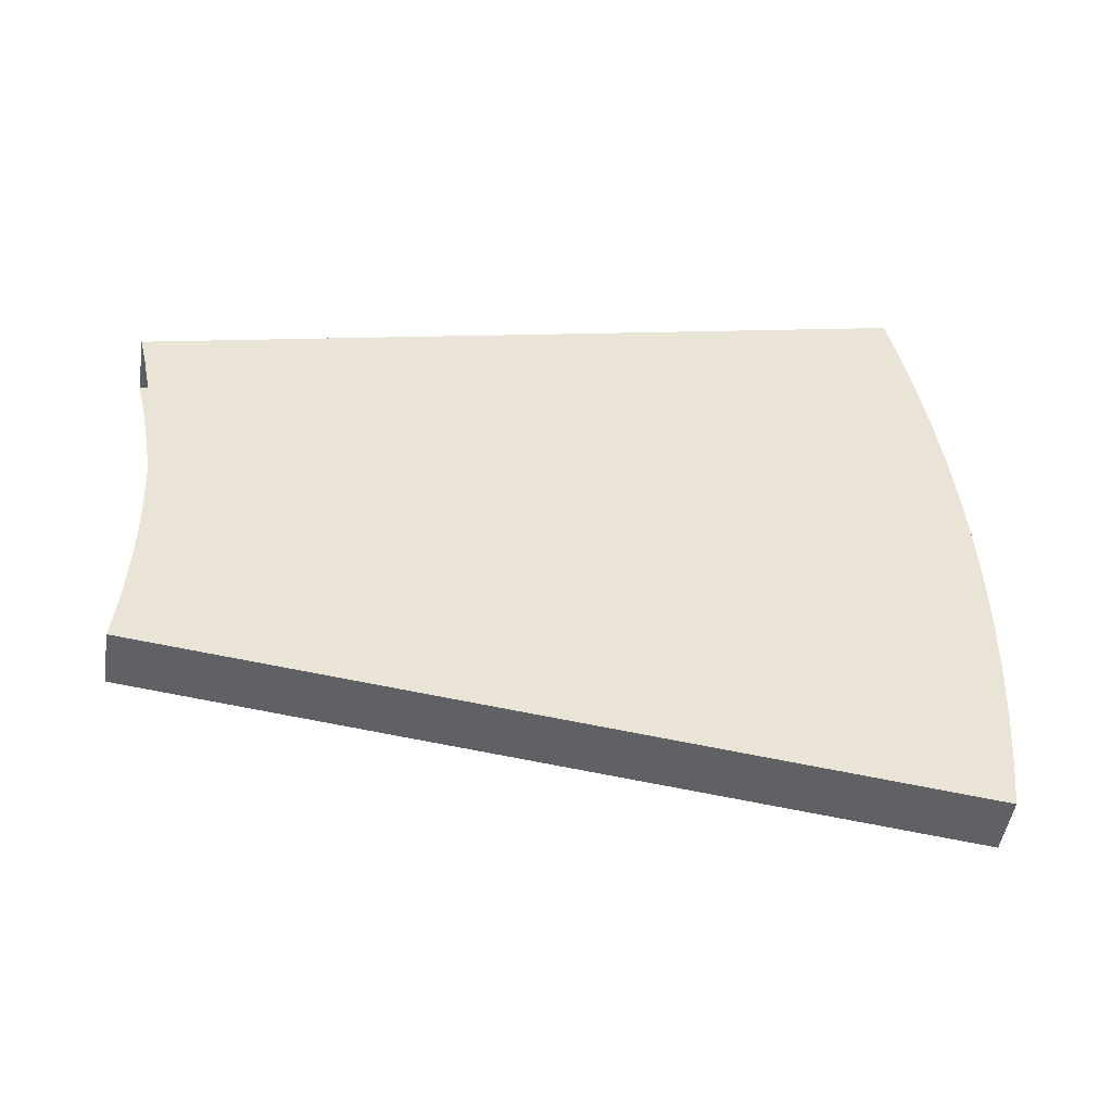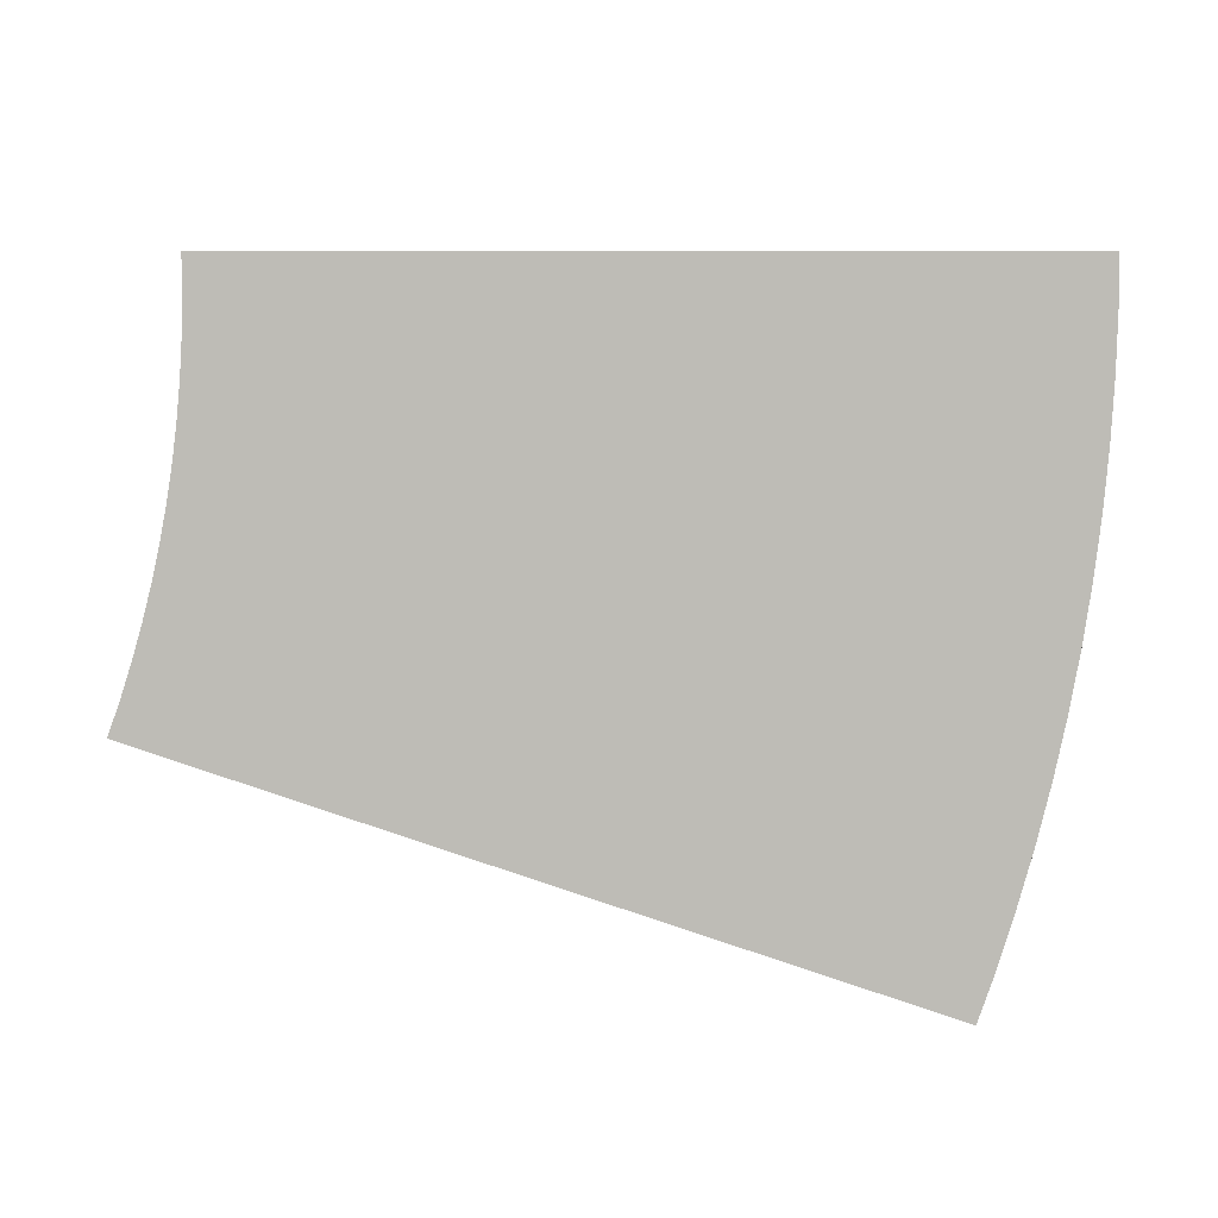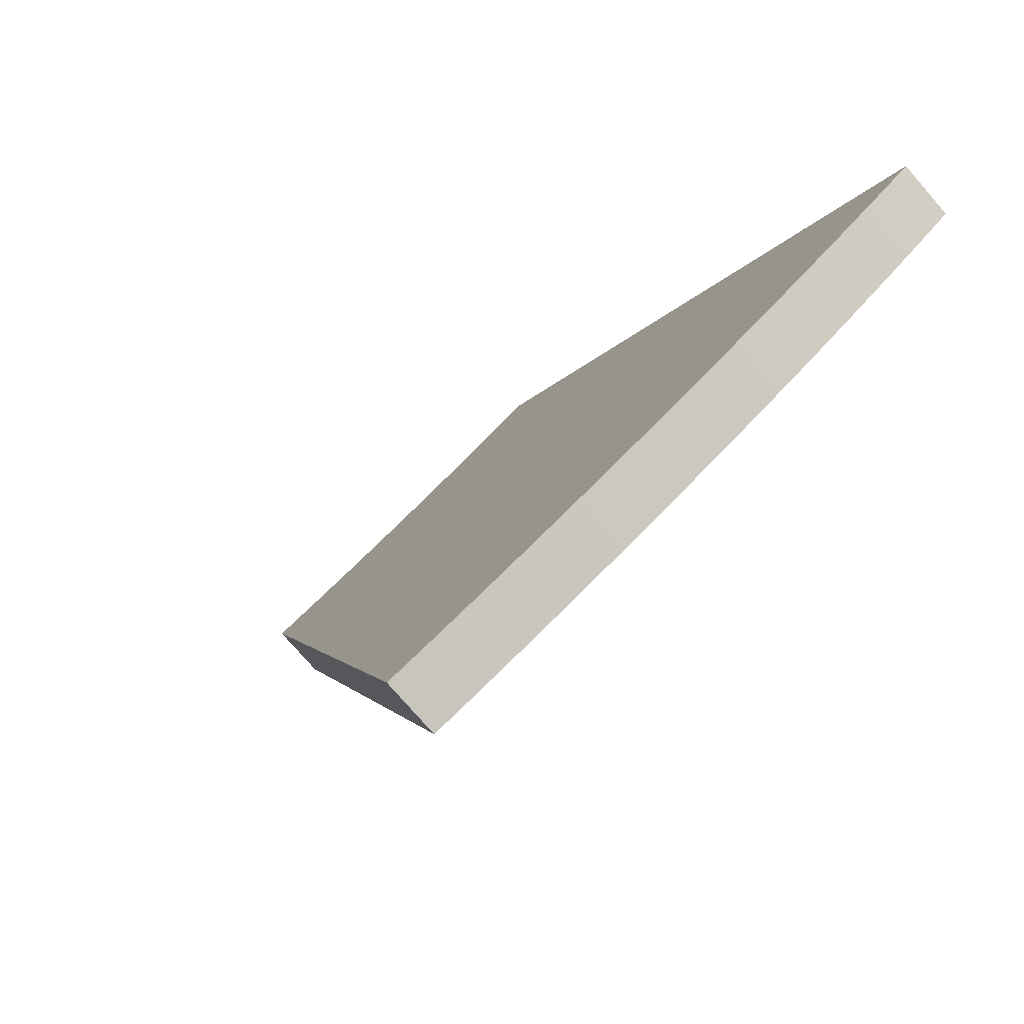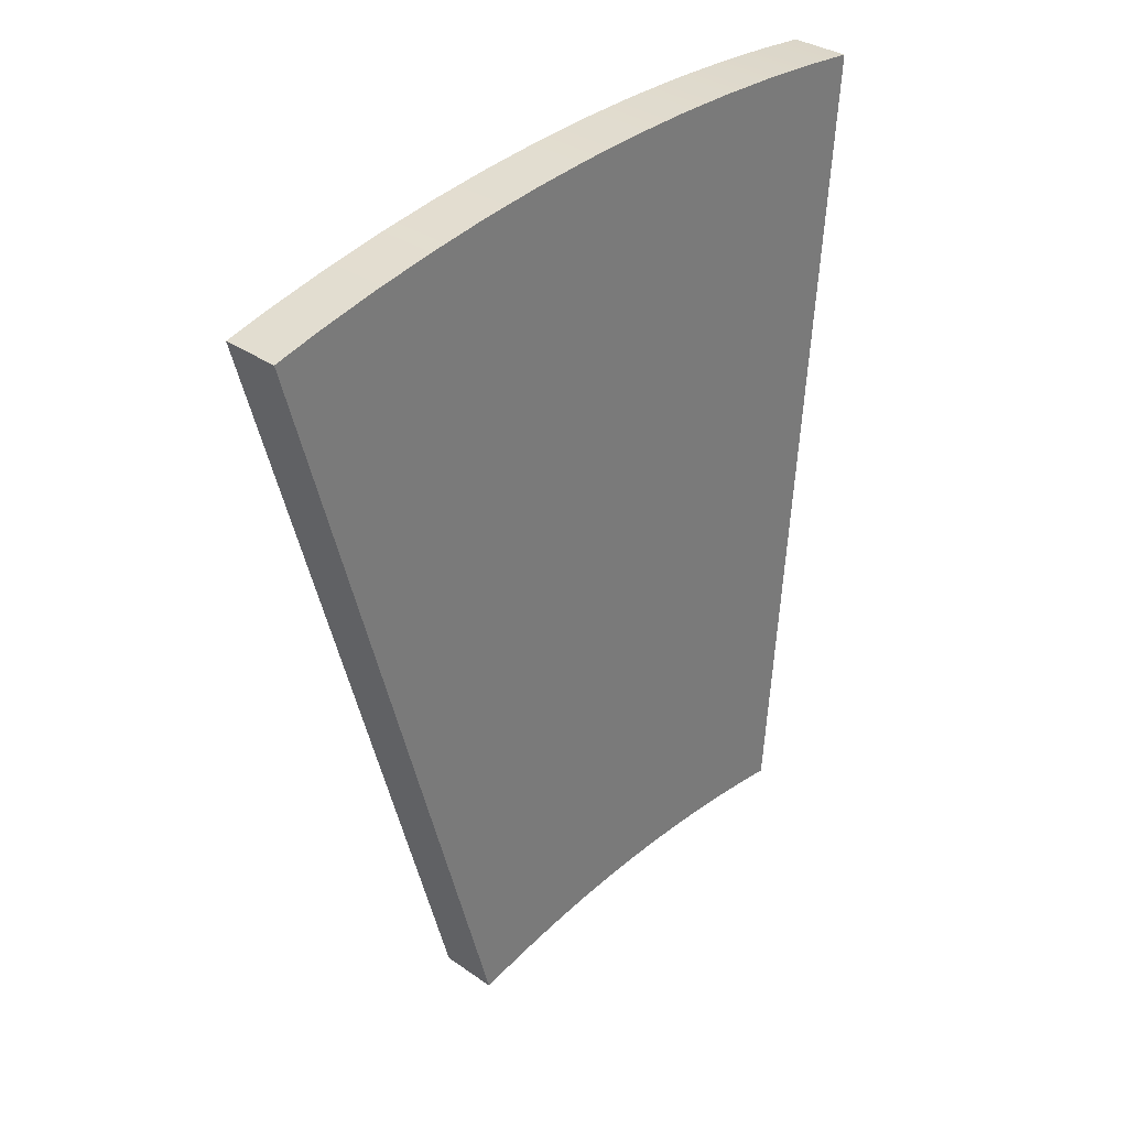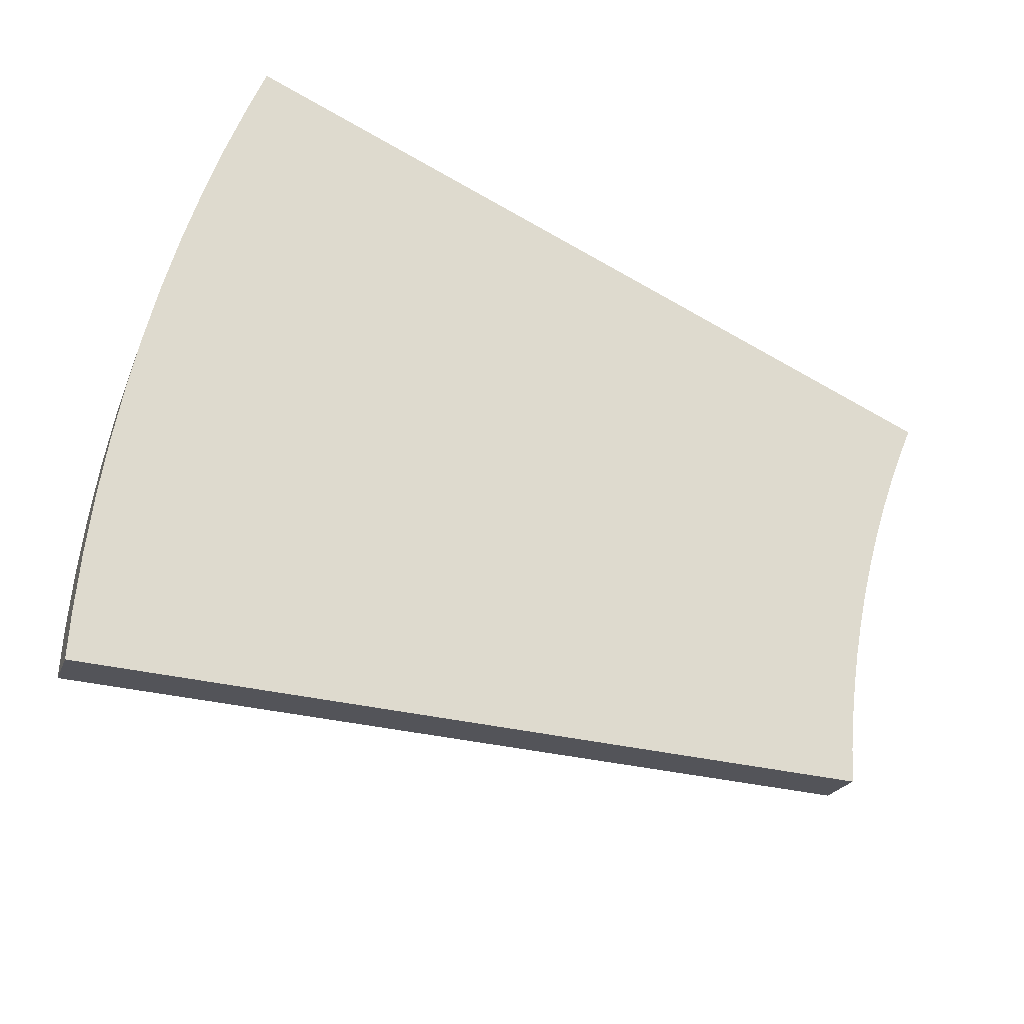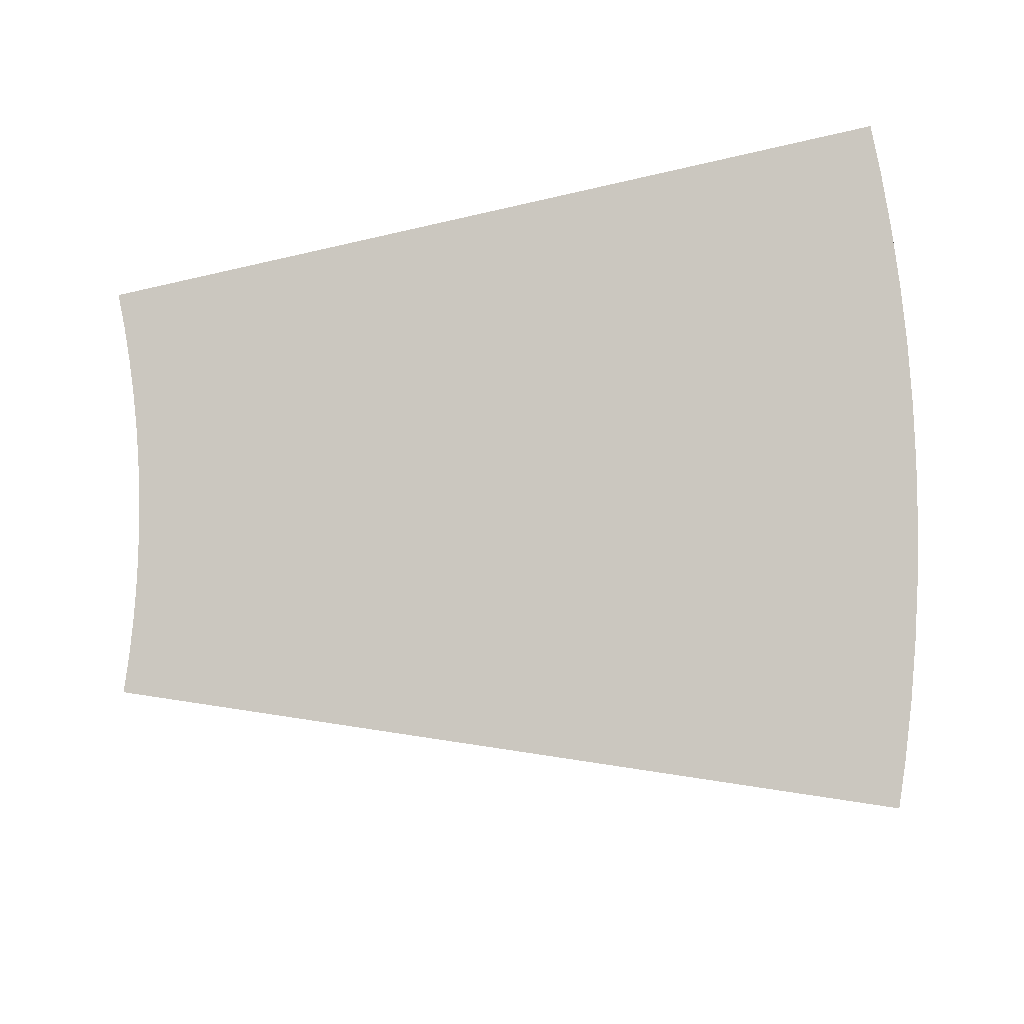
<metadata>
{"format":"obj","ext":"obj","renderer":"f3d","projection":"perspective","resolution":1024,"background":"white","views":[{"elev":-3.3,"azim":167.8,"up":"+Y"},{"elev":-40.1,"azim":173.6,"up":"+Z"},{"elev":-11.2,"azim":-113.0,"up":"+Y"},{"elev":-57.1,"azim":-89.8,"up":"+Y"},{"elev":-69.7,"azim":-25.4,"up":"+Y"},{"elev":-50.6,"azim":-170.8,"up":"+Z"}]}
</metadata>
<code>
o Group3/mesh5/mesh5-geometry#mesh5-geometry
v -0.6151 -0.1266 -0.1113
v -0.2581 -0.07489 -0.06091
v -0.6096 -0.1415 -0.1258
v -0.6213 -0.1076 -0.09278
v -0.2581 -0.09326 -0.04204
v -0.6096 -0.1599 -0.1069
v -0.6151 -0.145 -0.09238
v -0.6266 -0.08853 -0.07418
v -0.6213 -0.126 -0.07391
v -0.631 -0.06931 -0.05548
v -0.6266 -0.1069 -0.05531
v -0.2622 -0.06389 -0.0502
v -0.631 -0.08768 -0.03661
v -0.6347 -0.05 -0.03669
v -0.2658 -0.0528 -0.03941
v -0.2622 -0.08225 -0.03133
v -0.6347 -0.06837 -0.01782
v -0.2689 -0.04163 -0.02854
v -0.6375 -0.03062 -0.01783
v -0.2658 -0.07116 -0.02054
v -0.6375 -0.04899 0.001043
v -0.2715 -0.0304 -0.01762
v -0.2689 -0.06 -0.009671
v -0.6394 -0.01119 0.001083
v -0.2715 -0.04877 0.001256
v -0.6394 -0.02955 0.01996
v -0.2736 -0.01912 -0.006637
v -0.6406 0.008279 0.02003
v -0.2753 -0.007799 0.004382
v -0.2736 -0.03749 0.01223
v -0.6406 -0.01009 0.0389
v -0.2753 -0.02616 0.02325
v -0.6408 0.02776 0.03899
v -0.2764 0.003556 0.01543
v -0.2764 -0.01481 0.0343
v -0.6408 0.009396 0.05786
v -0.2771 0.01493 0.0265
v -0.2771 -0.003436 0.04537
v -0.6403 0.04724 0.05795
v -0.2772 0.02631 0.03758
v -0.2772 0.007948 0.05645
v -0.6403 0.02888 0.07682
v -0.2769 0.03769 0.04865
v -0.2769 0.01933 0.06753
v -0.6388 0.0667 0.07688
v -0.276 0.04906 0.05972
v -0.276 0.0307 0.07859
v -0.6388 0.04833 0.09575
v -0.637 0.08208 0.09185
v -0.2747 0.06041 0.07076
v -0.2747 0.04204 0.08963
v -0.637 0.06371 0.1107
f 1 2 3
f 2 1 4
f 3 2 1
f 4 1 2
f 5 3 2
f 2 3 5
f 6 1 3
f 3 1 6
f 7 4 1
f 1 4 7
f 2 4 8
f 8 4 2
f 3 5 6
f 6 5 3
f 1 6 7
f 7 6 1
f 4 7 9
f 9 7 4
f 9 8 4
f 4 8 9
f 2 8 10
f 10 8 2
f 5 7 6
f 6 7 5
f 7 5 9
f 9 5 7
f 8 9 11
f 11 9 8
f 11 10 8
f 8 10 11
f 2 10 12
f 12 10 2
f 9 5 11
f 11 5 9
f 10 11 13
f 13 11 10
f 12 10 14
f 14 10 12
f 11 5 13
f 13 5 11
f 13 14 10
f 10 14 13
f 12 14 15
f 15 14 12
f 13 5 16
f 16 5 13
f 14 13 17
f 17 13 14
f 15 14 18
f 18 14 15
f 13 16 17
f 17 16 13
f 17 19 14
f 14 19 17
f 18 14 19
f 19 14 18
f 17 16 20
f 20 16 17
f 19 17 21
f 21 17 19
f 18 19 22
f 22 19 18
f 17 20 23
f 23 20 17
f 17 23 21
f 21 23 17
f 21 24 19
f 19 24 21
f 22 19 24
f 24 19 22
f 21 23 25
f 25 23 21
f 24 21 26
f 26 21 24
f 22 24 27
f 27 24 22
f 21 25 26
f 26 25 21
f 26 28 24
f 24 28 26
f 27 24 29
f 29 24 27
f 26 25 30
f 30 25 26
f 28 26 31
f 31 26 28
f 29 24 28
f 28 24 29
f 26 30 32
f 32 30 26
f 26 32 31
f 31 32 26
f 31 33 28
f 28 33 31
f 29 28 34
f 34 28 29
f 31 32 35
f 35 32 31
f 33 31 36
f 36 31 33
f 37 28 33
f 33 28 37
f 34 28 37
f 37 28 34
f 31 35 38
f 38 35 31
f 31 38 36
f 36 38 31
f 36 39 33
f 33 39 36
f 37 33 40
f 40 33 37
f 36 38 41
f 41 38 36
f 39 36 42
f 42 36 39
f 43 33 39
f 39 33 43
f 40 33 43
f 43 33 40
f 36 41 44
f 44 41 36
f 36 44 42
f 42 44 36
f 42 45 39
f 39 45 42
f 43 39 46
f 46 39 43
f 42 44 47
f 47 44 42
f 45 42 48
f 48 42 45
f 46 39 45
f 45 39 46
f 42 47 48
f 48 47 42
f 48 49 45
f 45 49 48
f 46 45 50
f 50 45 46
f 48 47 51
f 51 47 48
f 49 48 52
f 52 48 49
f 50 45 49
f 49 45 50
f 48 51 52
f 52 51 48
f 51 49 52
f 52 49 51
f 49 51 50
f 50 51 49

</code>
